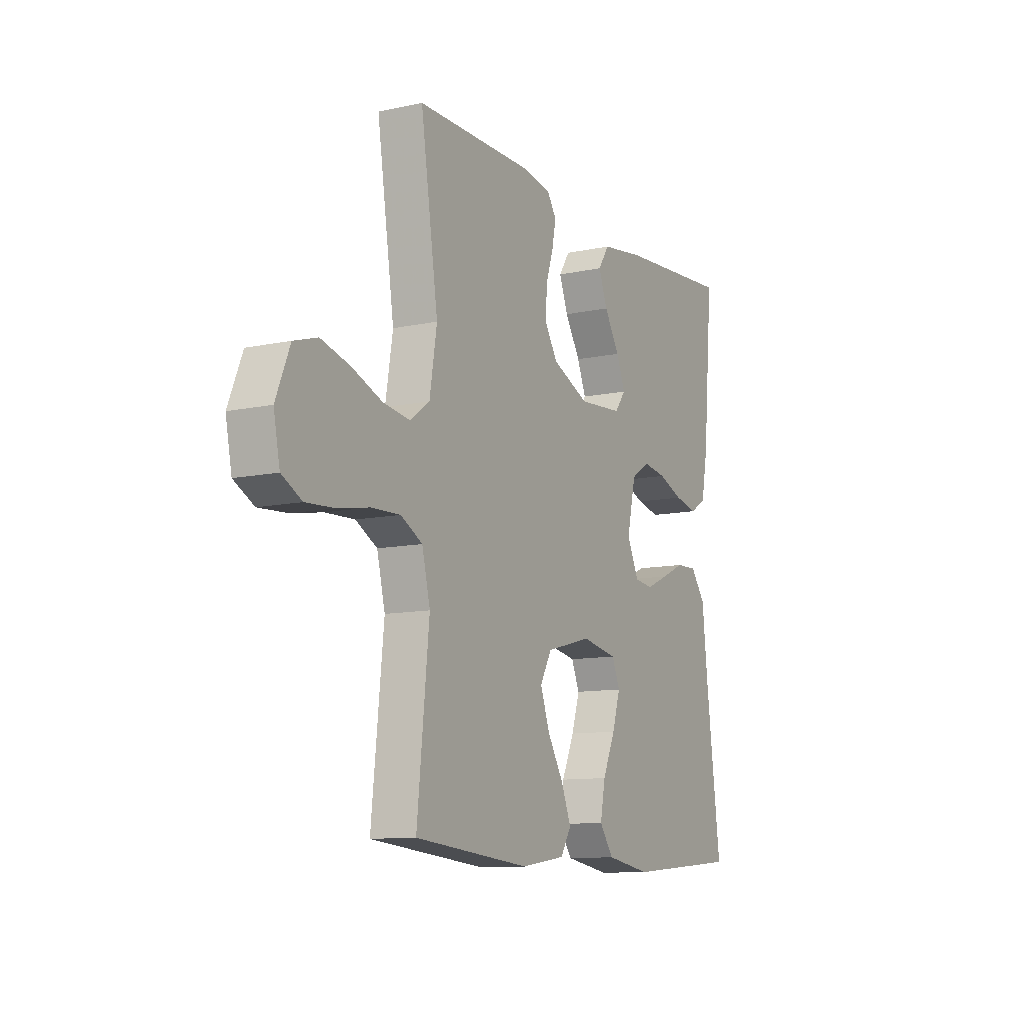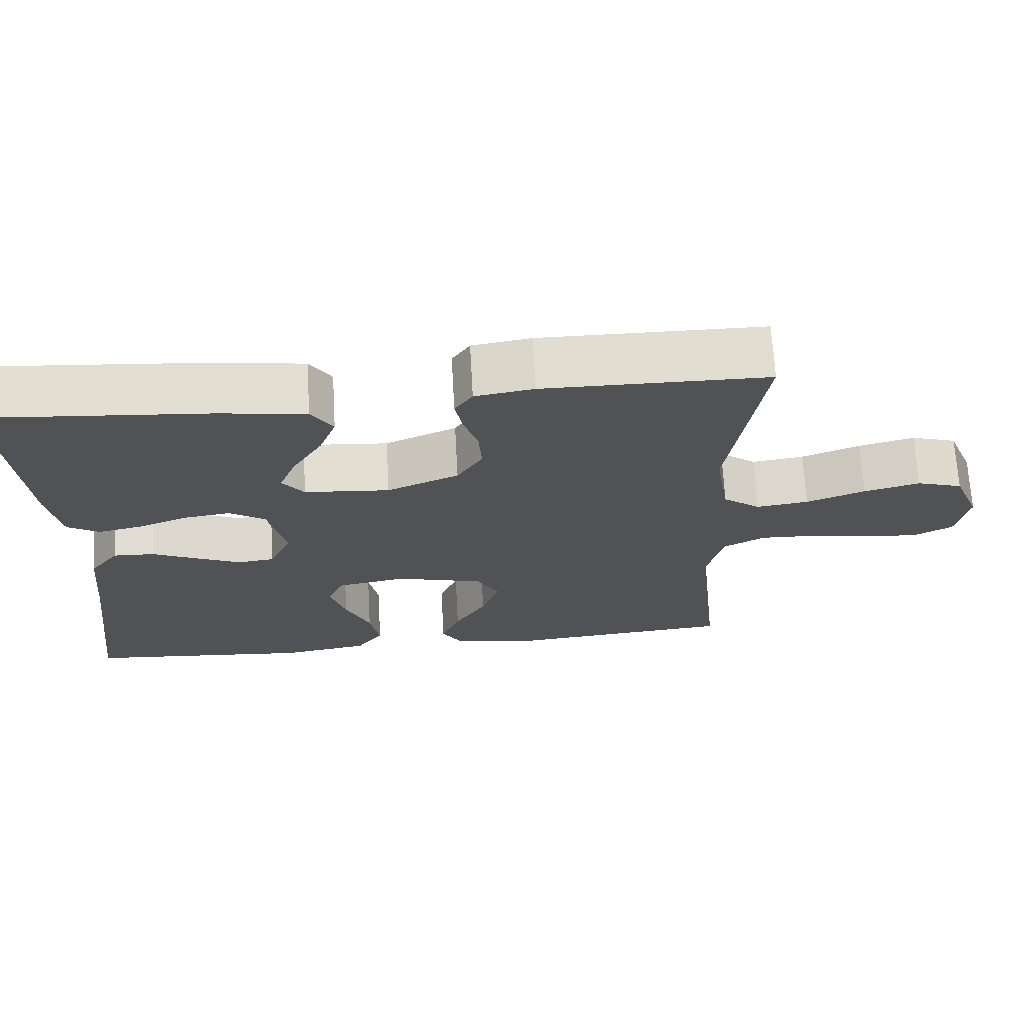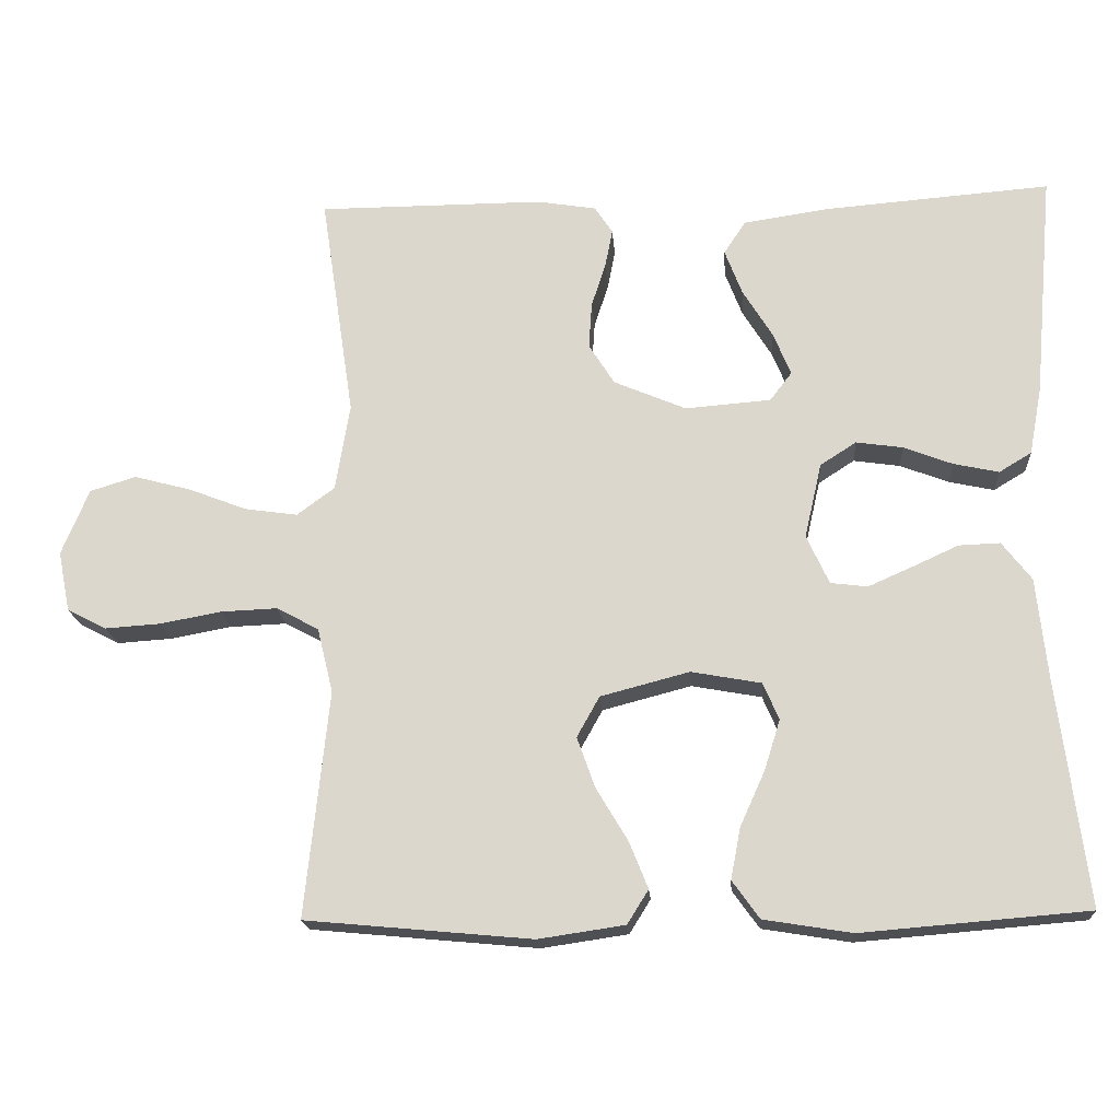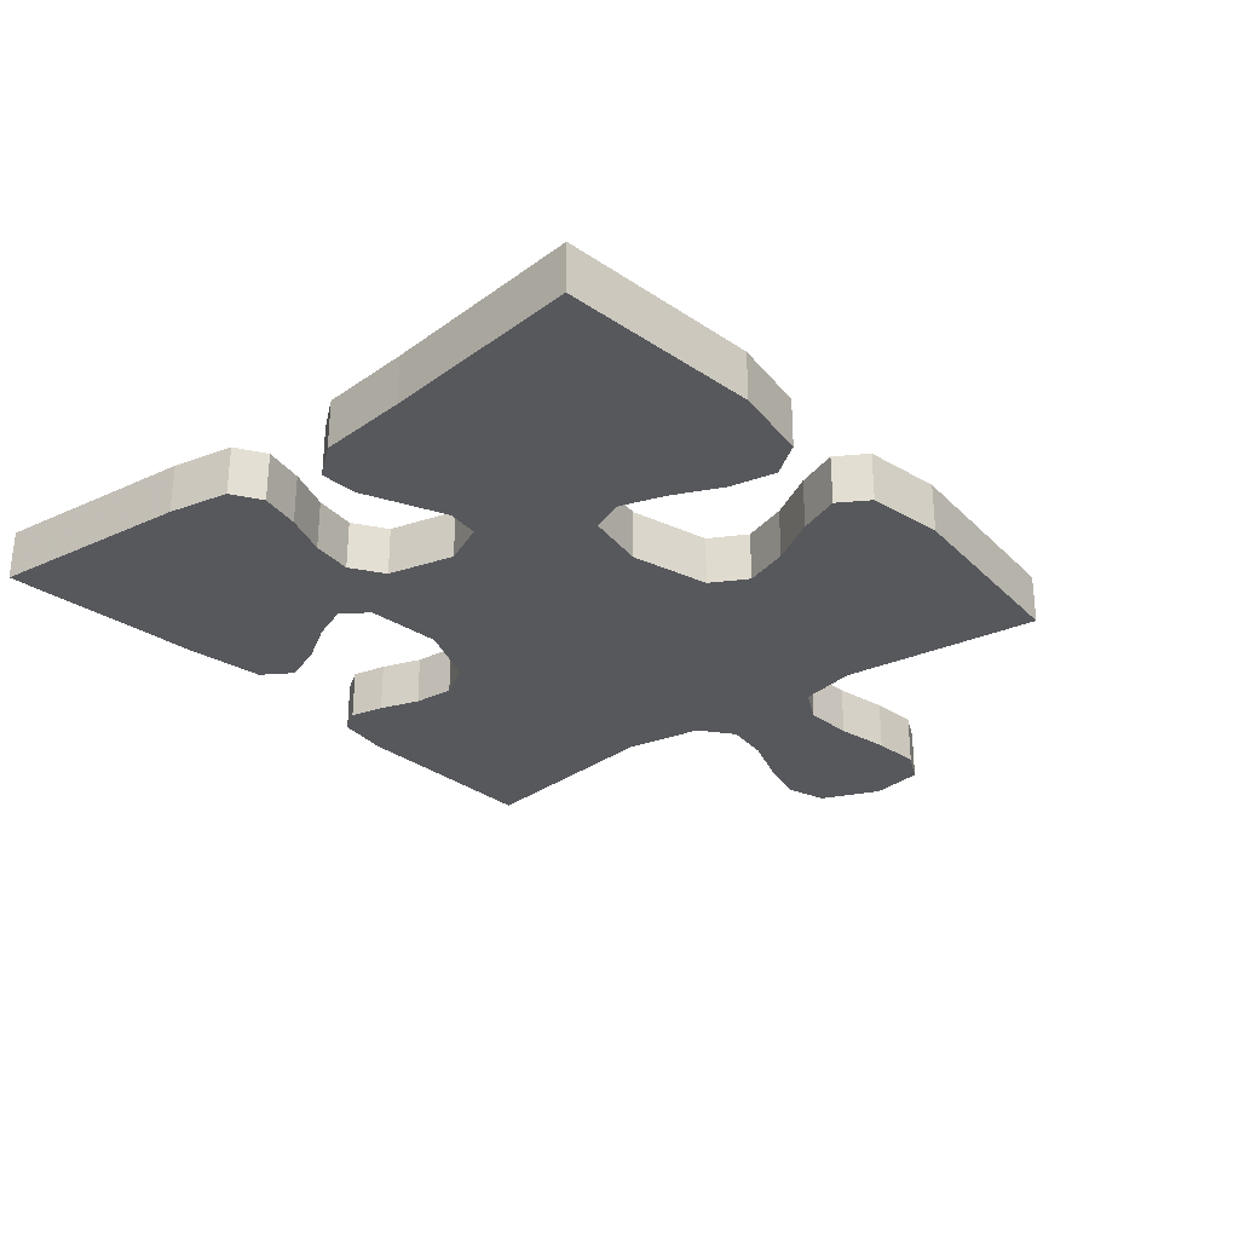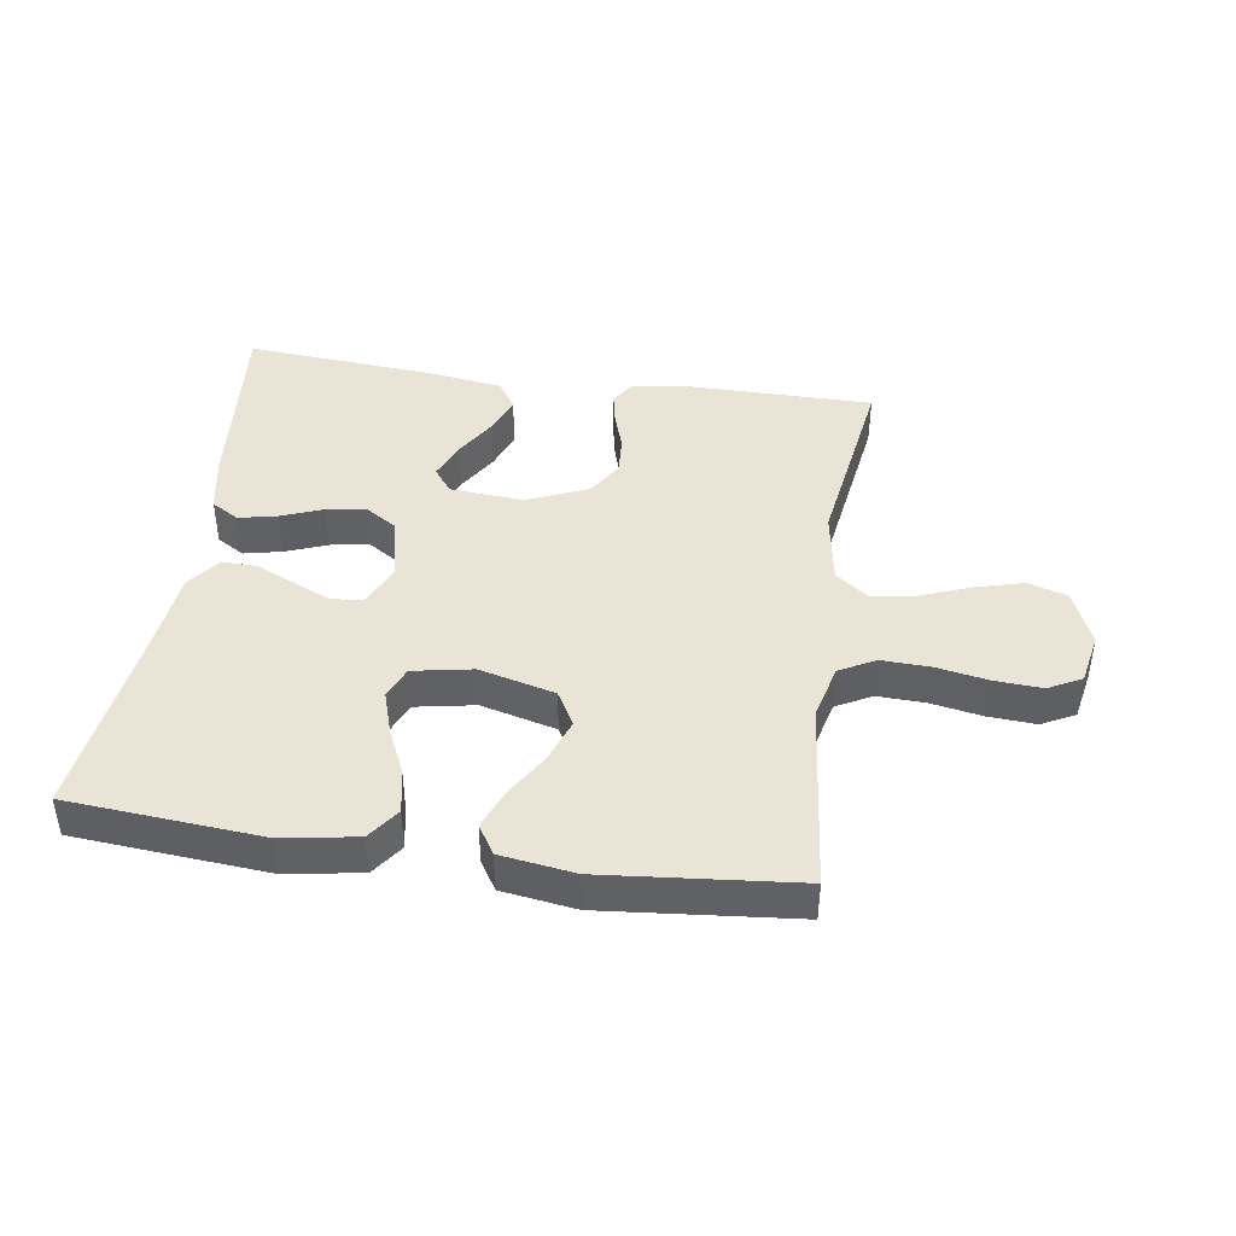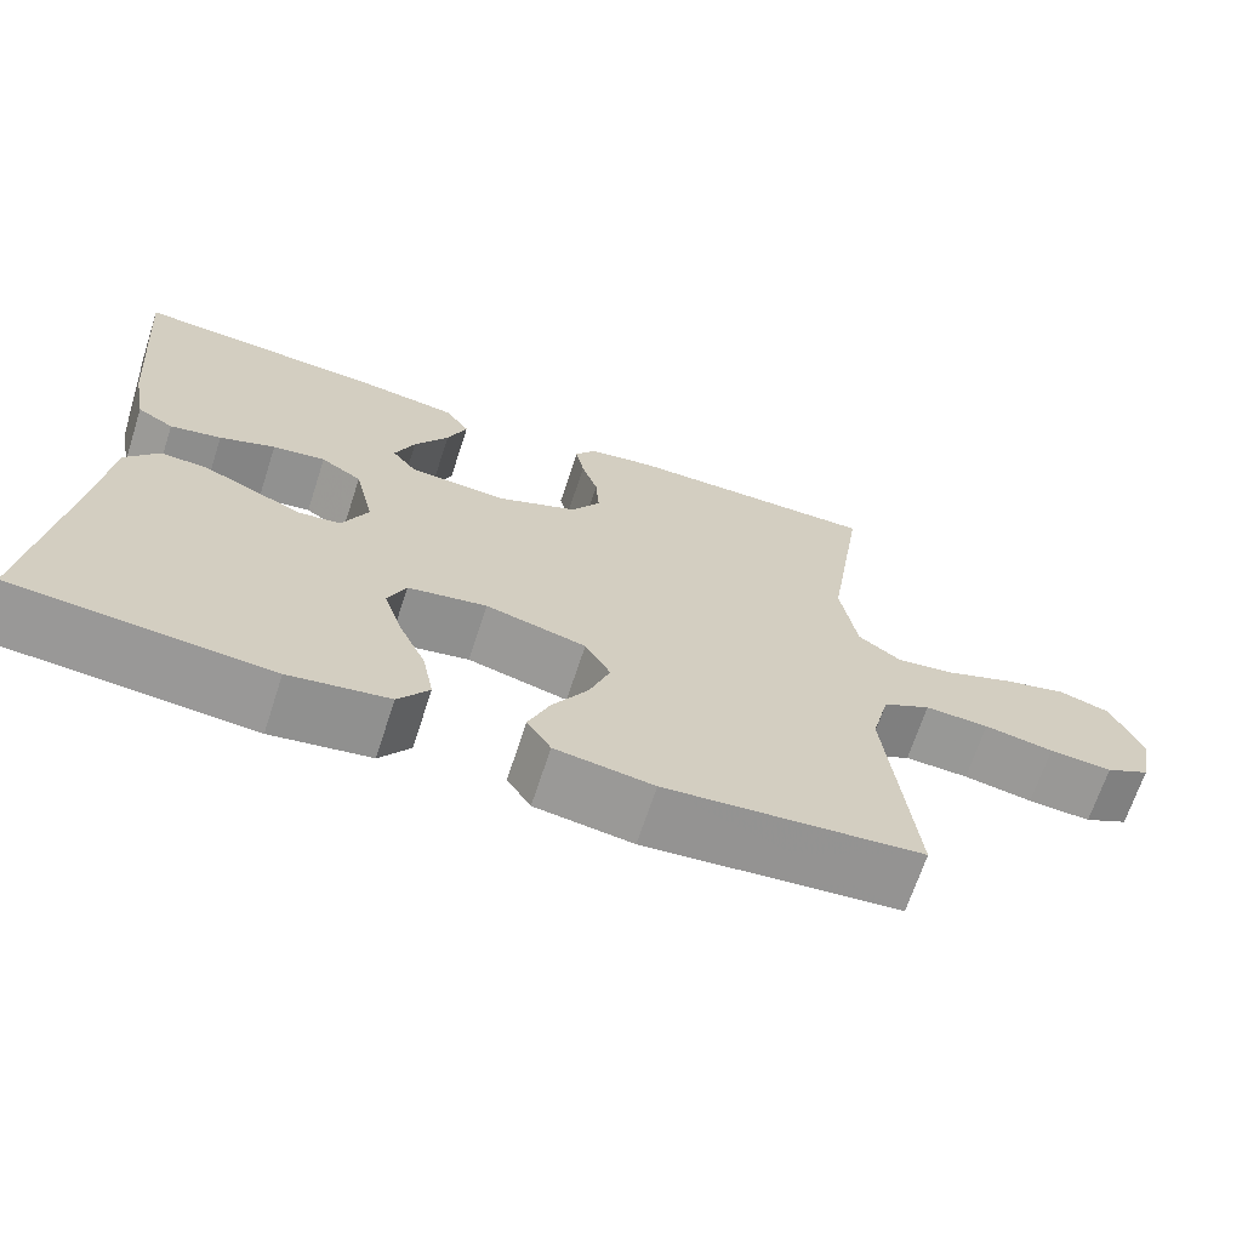
<metadata>
{"format":"obj","ext":"obj","renderer":"f3d","projection":"perspective","resolution":1024,"background":"white","views":[{"elev":-10.9,"azim":-61.9,"up":"+Z"},{"elev":69.0,"azim":176.8,"up":"+Z"},{"elev":-18.3,"azim":4.0,"up":"+Z"},{"elev":-28.3,"azim":130.0,"up":"+Y"},{"elev":42.7,"azim":-171.7,"up":"+Y"},{"elev":-68.0,"azim":161.9,"up":"+Z"}]}
</metadata>
<code>
v -0.5 0.07 0.5
v -0.2 0.07 0.501
v -0.121 0.07 0.488
v -0.097 0.07 0.452
v -0.107 0.07 0.401
v -0.126 0.07 0.342
v -0.13 0.07 0.281
v -0.096 0.07 0.227
v 0 0.07 0.186
v 0.114 0.07 0.195
v 0.143 0.07 0.233
v 0.12 0.07 0.29
v 0.08 0.07 0.355
v 0.057 0.07 0.415
v 0.086 0.07 0.459
v 0.2 0.07 0.476
v 0.5 0.07 0.5
v 0.473 0.07 0.2
v 0.456 0.07 0.11
v 0.413 0.07 0.084
v 0.353 0.07 0.097
v 0.288 0.07 0.122
v 0.226 0.07 0.131
v 0.178 0.07 0.1
v 0.155 0.07 0
v 0.185 0.07 -0.065
v 0.234 0.07 -0.071
v 0.293 0.07 -0.045
v 0.354 0.07 -0.017
v 0.409 0.07 -0.015
v 0.448 0.07 -0.066
v 0.462 0.07 -0.2
v 0.5 0.07 -0.5
v 0.2 0.07 -0.525
v 0.083 0.07 -0.506
v 0.047 0.07 -0.456
v 0.06 0.07 -0.388
v 0.093 0.07 -0.315
v 0.114 0.07 -0.248
v 0.093 0.07 -0.199
v 0 0.07 -0.182
v -0.118 0.07 -0.213
v -0.148 0.07 -0.267
v -0.124 0.07 -0.334
v -0.082 0.07 -0.404
v -0.057 0.07 -0.466
v -0.085 0.07 -0.511
v -0.2 0.07 -0.528
v -0.5 0.07 -0.5
v -0.469 0.07 -0.2
v -0.49 0.07 -0.114
v -0.546 0.07 -0.084
v -0.621 0.07 -0.087
v -0.702 0.07 -0.102
v -0.776 0.07 -0.107
v -0.828 0.07 -0.08
v -0.844 0.07 0
v -0.808 0.07 0.088
v -0.747 0.07 0.107
v -0.672 0.07 0.087
v -0.594 0.07 0.057
v -0.524 0.07 0.047
v -0.474 0.07 0.084
v -0.455 0.07 0.2
v -0.5 0 0.5
v -0.2 0 0.501
v -0.121 0 0.488
v -0.097 0 0.452
v -0.107 0 0.401
v -0.126 0 0.342
v -0.13 0 0.281
v -0.096 0 0.227
v 0 0 0.186
v 0.114 0 0.195
v 0.143 0 0.233
v 0.12 0 0.29
v 0.08 0 0.355
v 0.057 0 0.415
v 0.086 0 0.459
v 0.2 0 0.476
v 0.5 0 0.5
v 0.473 0 0.2
v 0.456 0 0.11
v 0.413 0 0.084
v 0.353 0 0.097
v 0.288 0 0.122
v 0.226 0 0.131
v 0.178 0 0.1
v 0.155 0 0
v 0.185 0 -0.065
v 0.234 0 -0.071
v 0.293 0 -0.045
v 0.354 0 -0.017
v 0.409 0 -0.015
v 0.448 0 -0.066
v 0.462 0 -0.2
v 0.5 0 -0.5
v 0.2 0 -0.525
v 0.083 0 -0.506
v 0.047 0 -0.456
v 0.06 0 -0.388
v 0.093 0 -0.315
v 0.114 0 -0.248
v 0.093 0 -0.199
v 0 0 -0.182
v -0.118 0 -0.213
v -0.148 0 -0.267
v -0.124 0 -0.334
v -0.082 0 -0.404
v -0.057 0 -0.466
v -0.085 0 -0.511
v -0.2 0 -0.528
v -0.5 0 -0.5
v -0.469 0 -0.2
v -0.49 0 -0.114
v -0.546 0 -0.084
v -0.621 0 -0.087
v -0.702 0 -0.102
v -0.776 0 -0.107
v -0.828 0 -0.08
v -0.844 0 0
v -0.808 0 0.088
v -0.747 0 0.107
v -0.672 0 0.087
v -0.594 0 0.057
v -0.524 0 0.047
v -0.474 0 0.084
v -0.455 0 0.2
f 58 59 60 61
f 56 57 58 61
f 56 61 62
f 53 54 55 56
f 52 53 56 62
f 51 52 62 63
f 47 48 49 50
f 44 45 46 47
f 43 44 47 50
f 42 43 50 51
f 35 36 37 38
f 35 38 39
f 32 33 34 35
f 32 35 39
f 31 32 39 40
f 28 29 30 31
f 27 28 31 40
f 19 20 21 22
f 19 22 23
f 18 19 23
f 17 18 23
f 16 17 23 24
f 12 13 14 15
f 11 12 15 16
f 3 4 5 6
f 3 6 7
f 64 1 2 3
f 64 3 7
f 63 64 7 8
f 41 42 51 63
f 41 63 8 9
f 26 27 40 41
f 25 26 41 9
f 11 16 24 25
f 10 11 25
f 9 10 25
f 125 124 123 122
f 125 122 121 120
f 126 125 120
f 120 119 118 117
f 126 120 117 116
f 127 126 116 115
f 114 113 112 111
f 111 110 109 108
f 114 111 108 107
f 115 114 107 106
f 102 101 100 99
f 103 102 99
f 99 98 97 96
f 103 99 96
f 104 103 96 95
f 95 94 93 92
f 104 95 92 91
f 86 85 84 83
f 87 86 83
f 87 83 82
f 87 82 81
f 88 87 81 80
f 79 78 77 76
f 80 79 76 75
f 70 69 68 67
f 71 70 67
f 67 66 65 128
f 71 67 128
f 72 71 128 127
f 127 115 106 105
f 73 72 127 105
f 105 104 91 90
f 73 105 90 89
f 89 88 80 75
f 89 75 74
f 89 74 73
f 1 65 66 2
f 2 66 67 3
f 3 67 68 4
f 4 68 69 5
f 5 69 70 6
f 6 70 71 7
f 7 71 72 8
f 8 72 73 9
f 9 73 74 10
f 10 74 75 11
f 11 75 76 12
f 12 76 77 13
f 13 77 78 14
f 14 78 79 15
f 15 79 80 16
f 16 80 81 17
f 17 81 82 18
f 18 82 83 19
f 19 83 84 20
f 20 84 85 21
f 21 85 86 22
f 22 86 87 23
f 23 87 88 24
f 24 88 89 25
f 25 89 90 26
f 26 90 91 27
f 27 91 92 28
f 28 92 93 29
f 29 93 94 30
f 30 94 95 31
f 31 95 96 32
f 32 96 97 33
f 33 97 98 34
f 34 98 99 35
f 35 99 100 36
f 36 100 101 37
f 37 101 102 38
f 38 102 103 39
f 39 103 104 40
f 40 104 105 41
f 41 105 106 42
f 42 106 107 43
f 43 107 108 44
f 44 108 109 45
f 45 109 110 46
f 46 110 111 47
f 47 111 112 48
f 48 112 113 49
f 49 113 114 50
f 50 114 115 51
f 51 115 116 52
f 52 116 117 53
f 53 117 118 54
f 54 118 119 55
f 55 119 120 56
f 56 120 121 57
f 57 121 122 58
f 58 122 123 59
f 59 123 124 60
f 60 124 125 61
f 61 125 126 62
f 62 126 127 63
f 63 127 128 64
f 64 128 65 1

</code>
